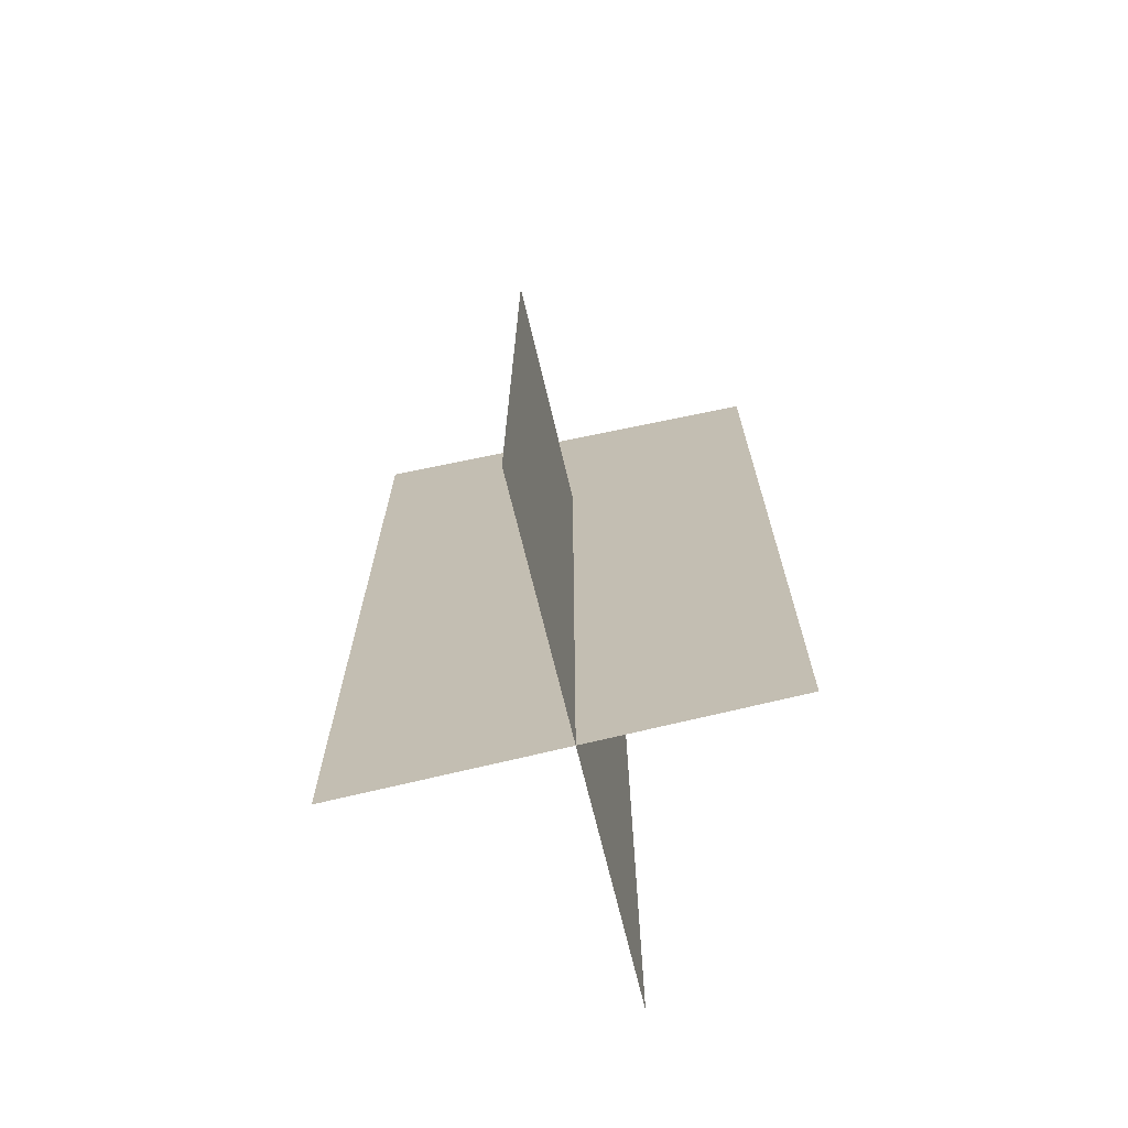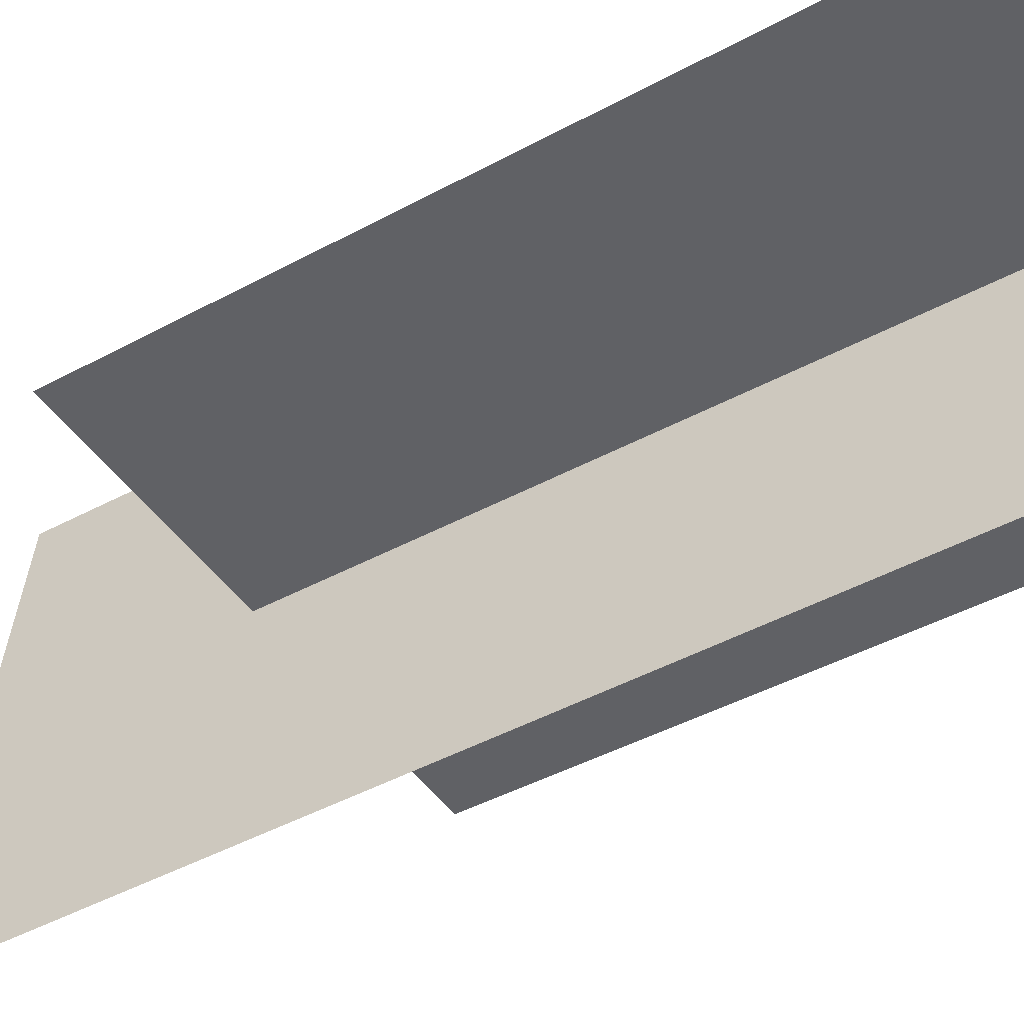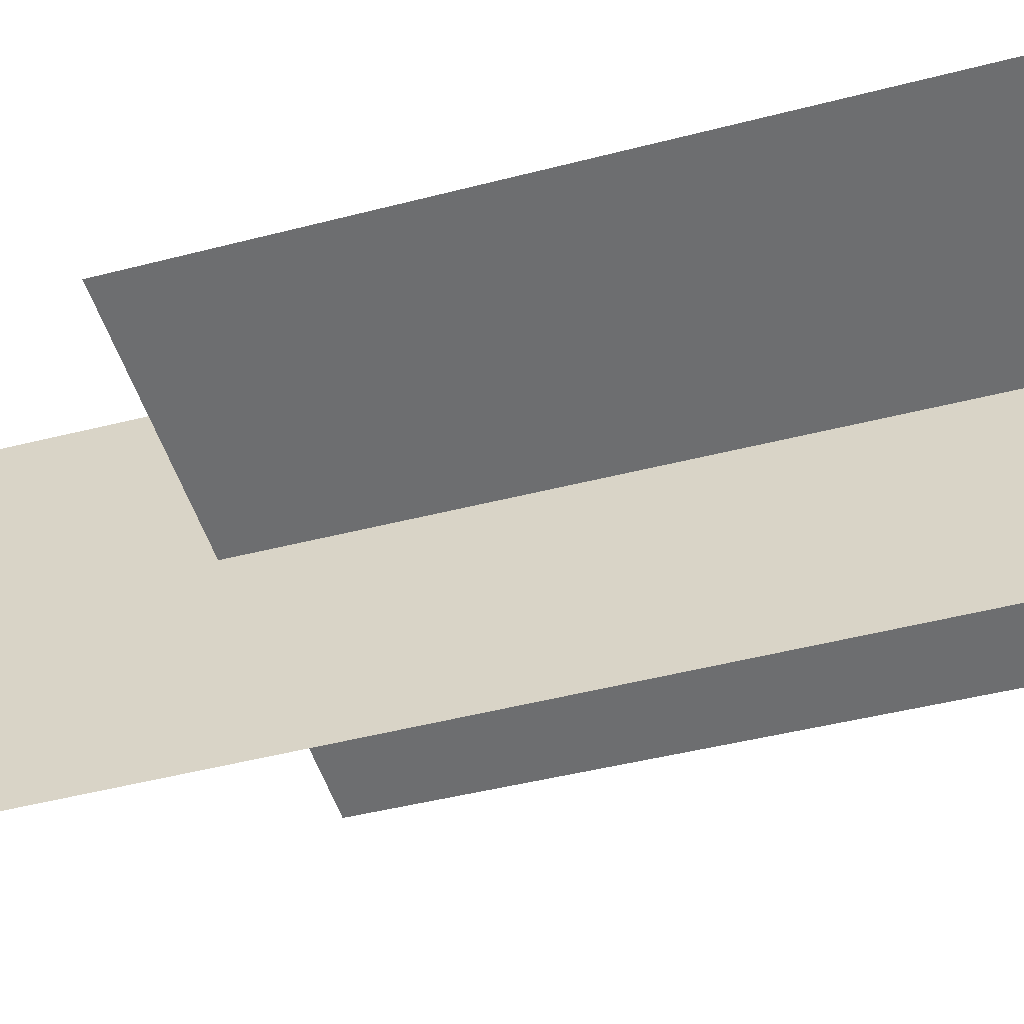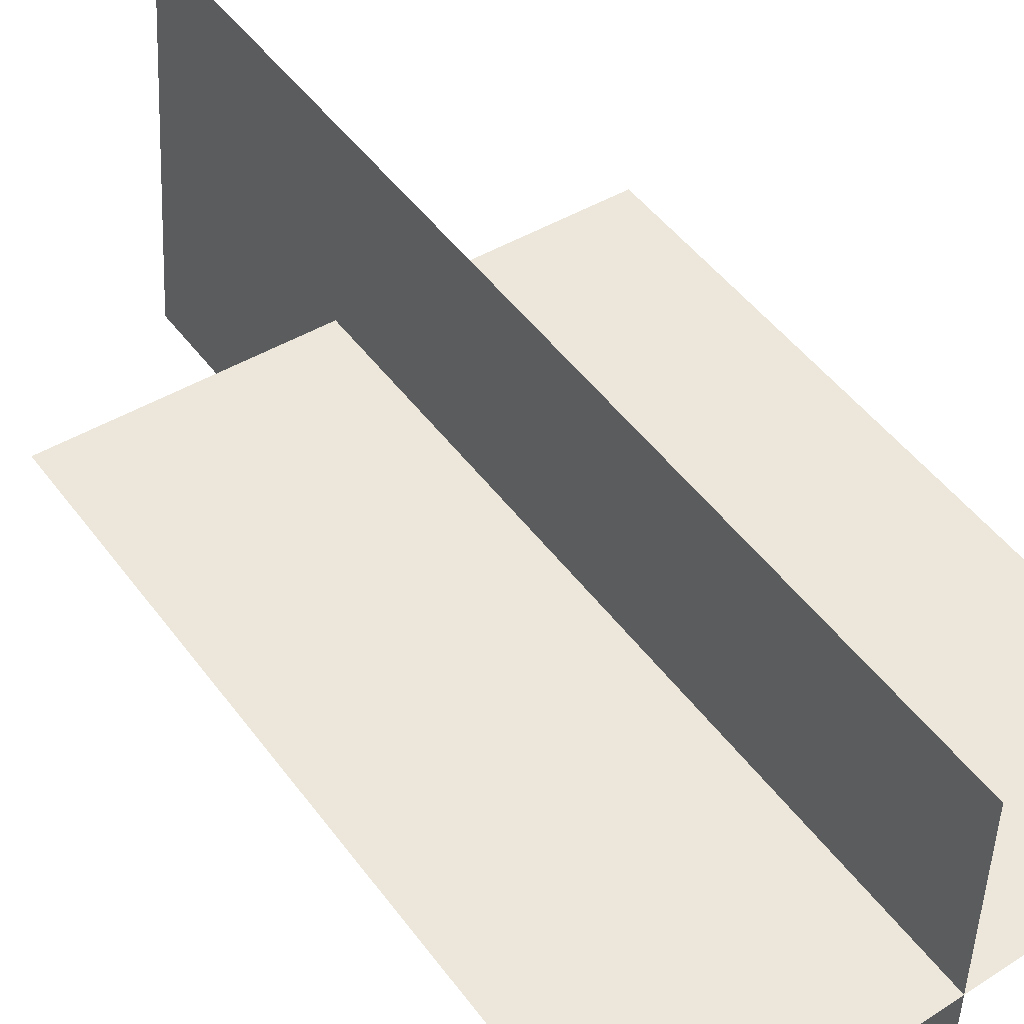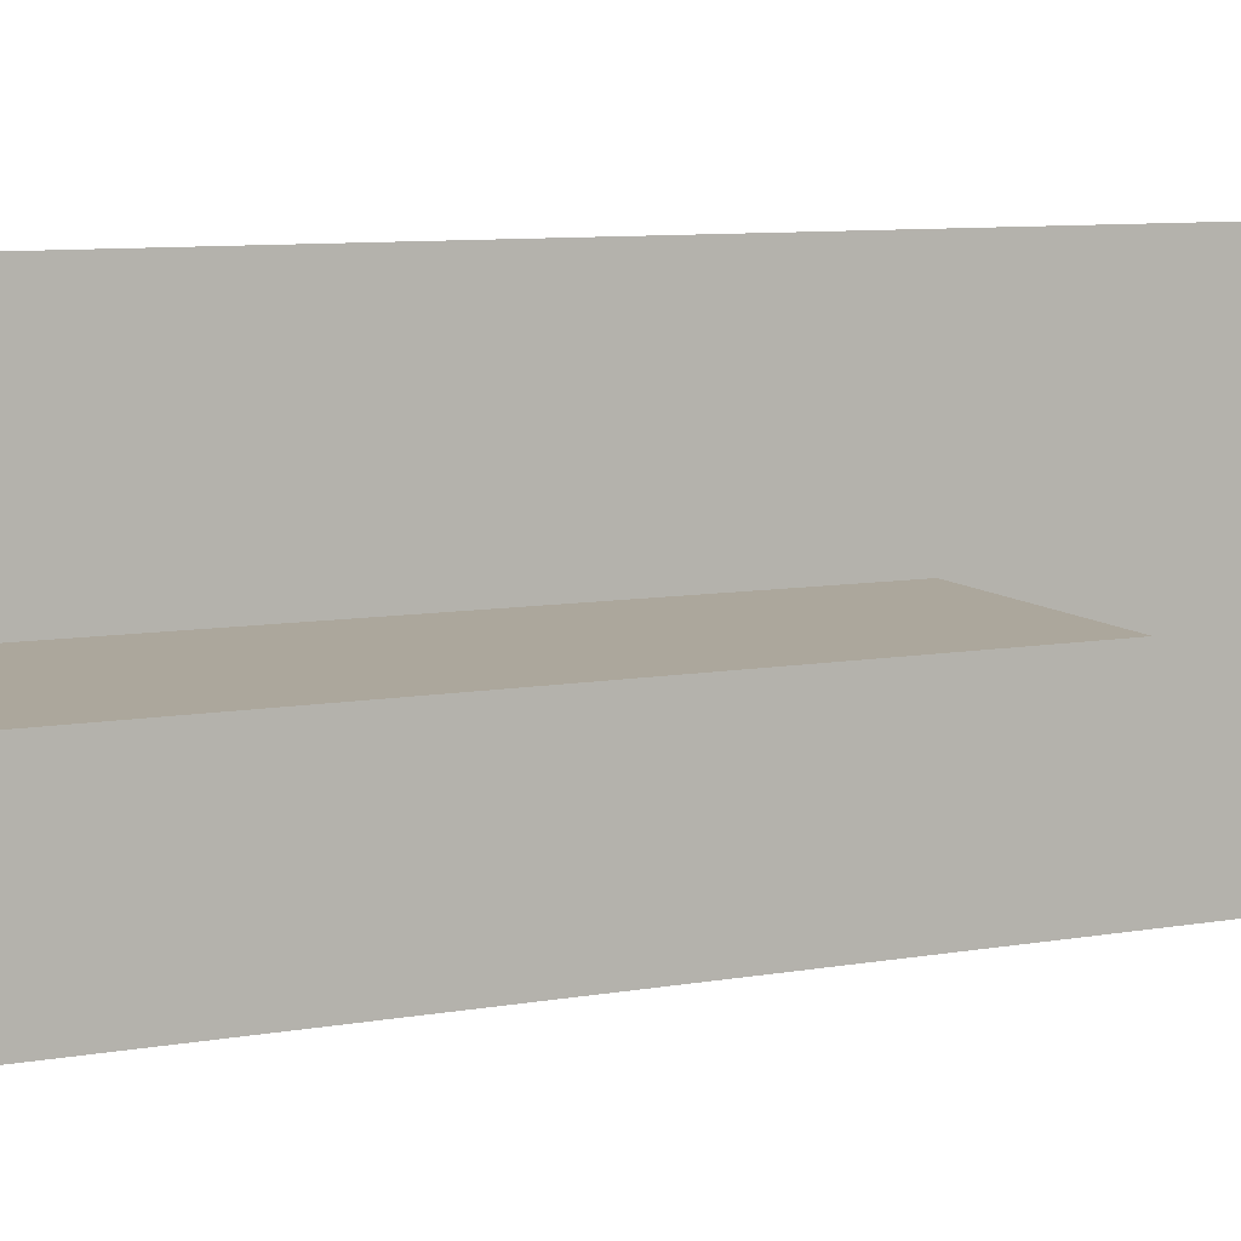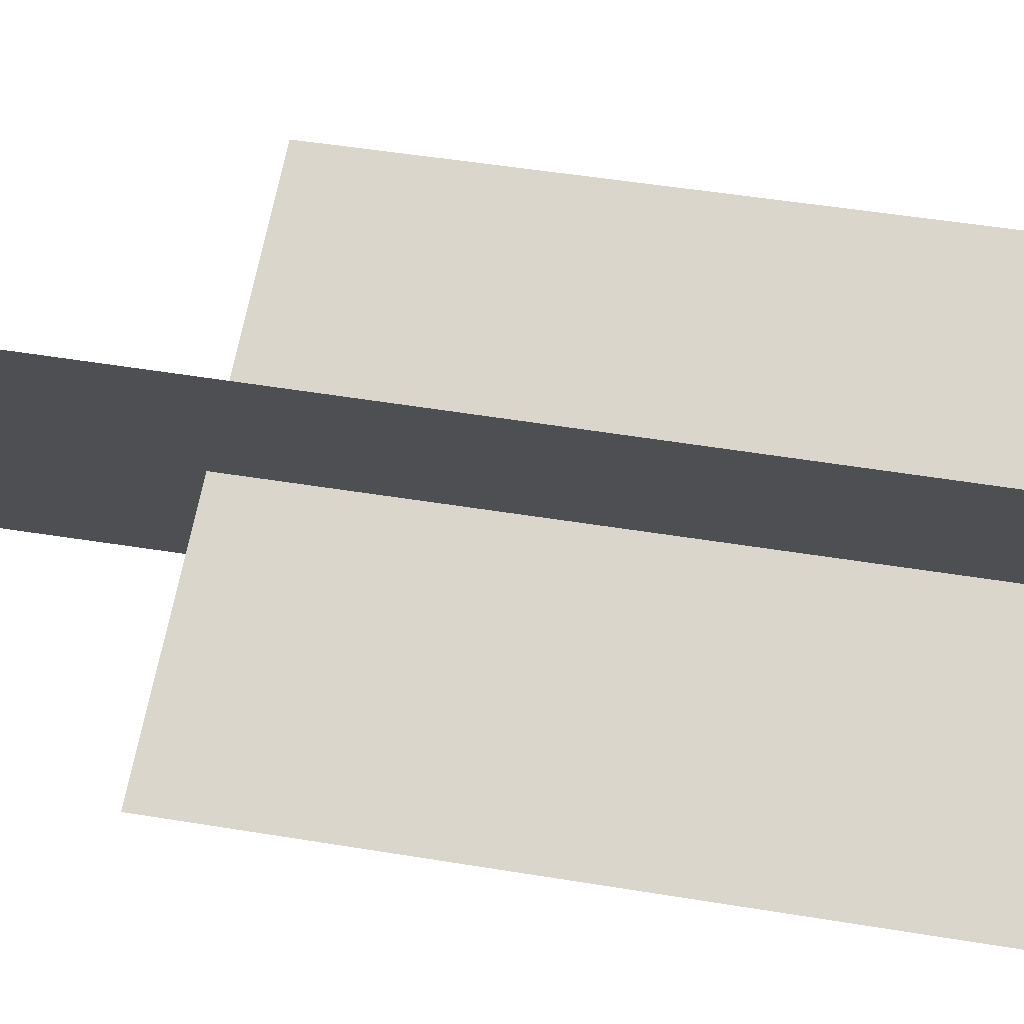
<metadata>
{"format":"obj","ext":"obj","renderer":"f3d","projection":"perspective","resolution":1024,"background":"white","views":[{"elev":-70.8,"azim":-76.3,"up":"+Y"},{"elev":-49.0,"azim":-59.6,"up":"+Z"},{"elev":-54.2,"azim":-75.3,"up":"+Z"},{"elev":50.5,"azim":-35.7,"up":"+Z"},{"elev":8.3,"azim":63.5,"up":"+Z"},{"elev":73.5,"azim":-81.8,"up":"+Z"}]}
</metadata>
<code>
o SosFlo02
v -0.25 0.6912 0.004961
v -0.2572 -0.02822 0.004961
v 0.253 0.6575 0.004961
v -0.002739 -0.02822 -0.2277
v -0.002739 0.9464 -0.2277
v -0.002739 -0.02822 0.215
v -0.002739 0.8925 0.215
v 0.2602 -0.02822 0.004961
g Geoset0
f 1 2 3
f 4 5 6
f 7 6 5
f 8 3 2

</code>
